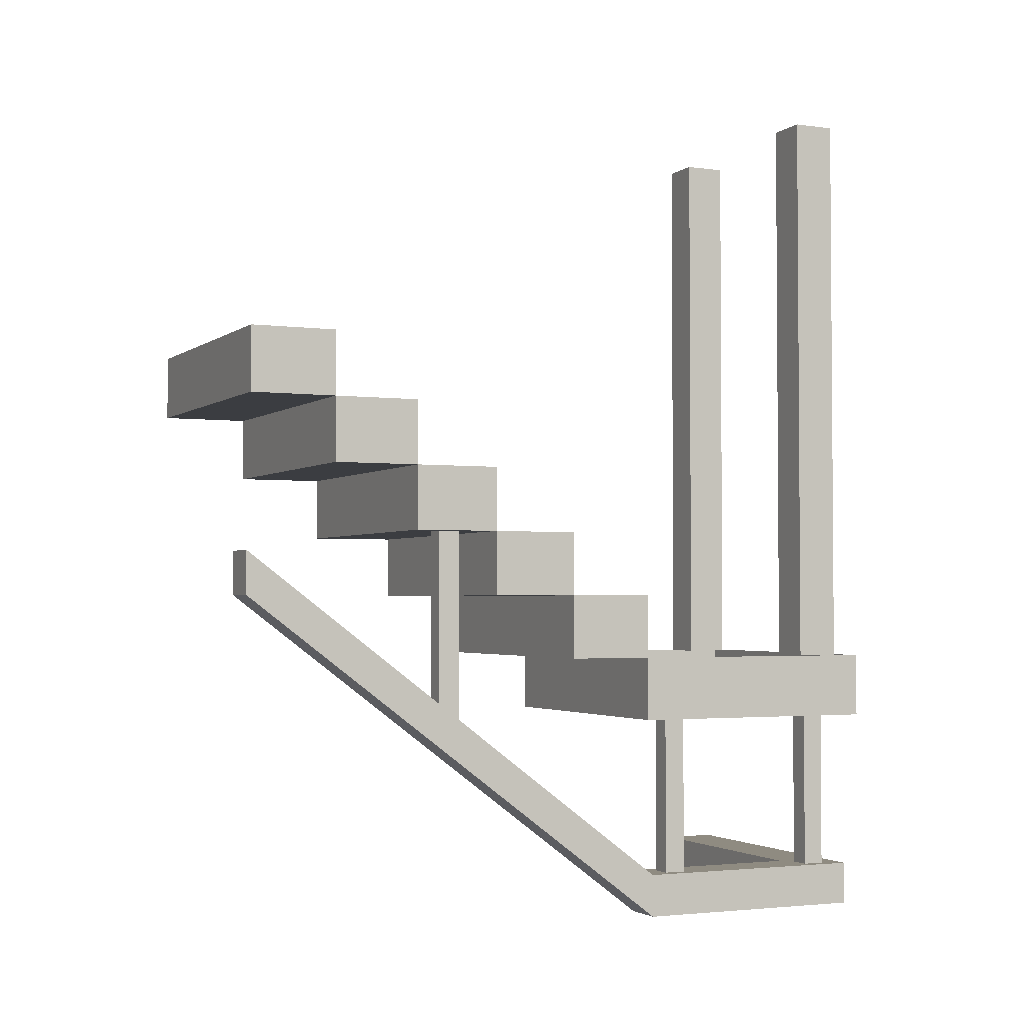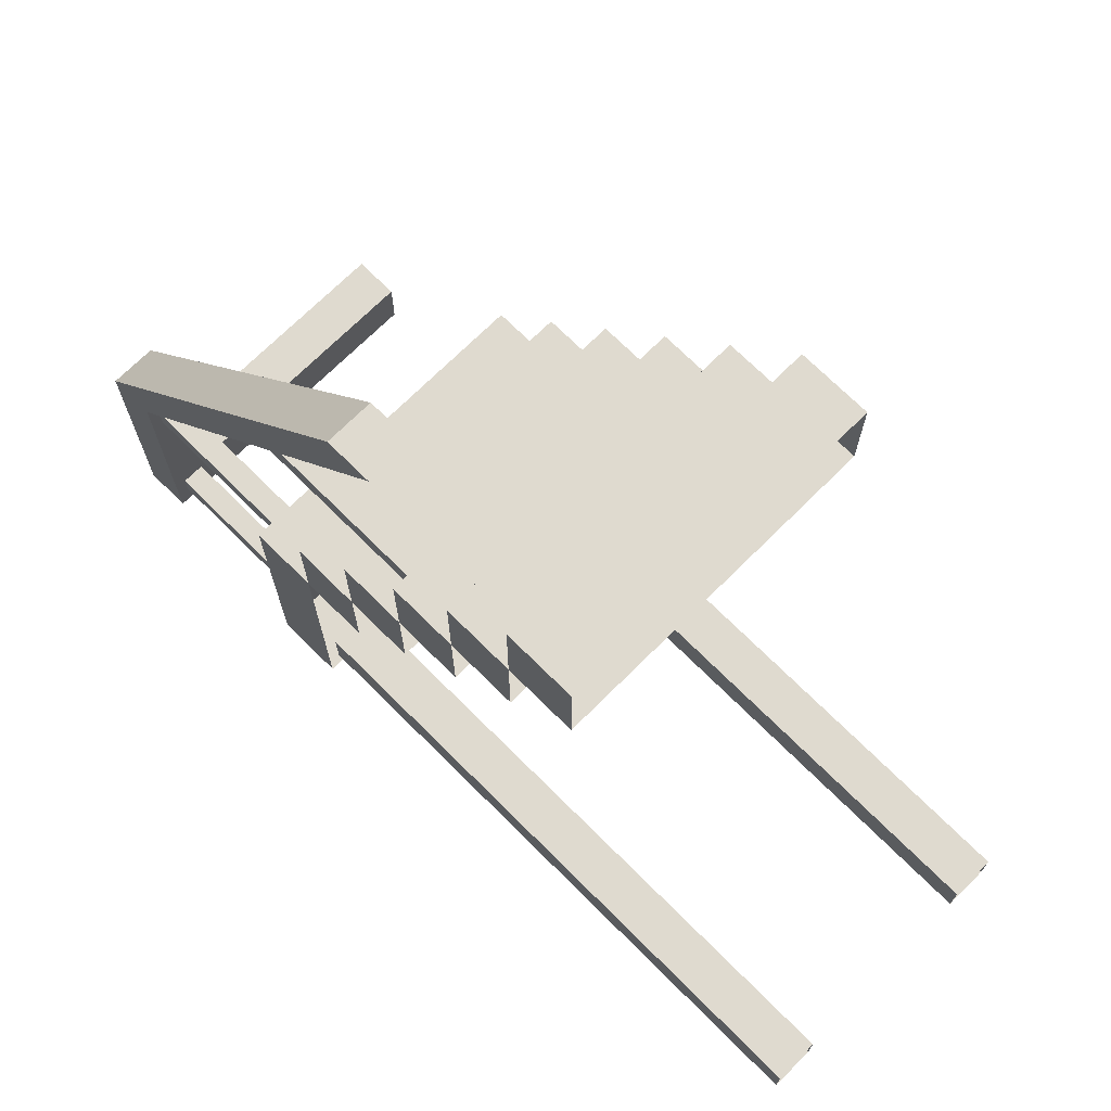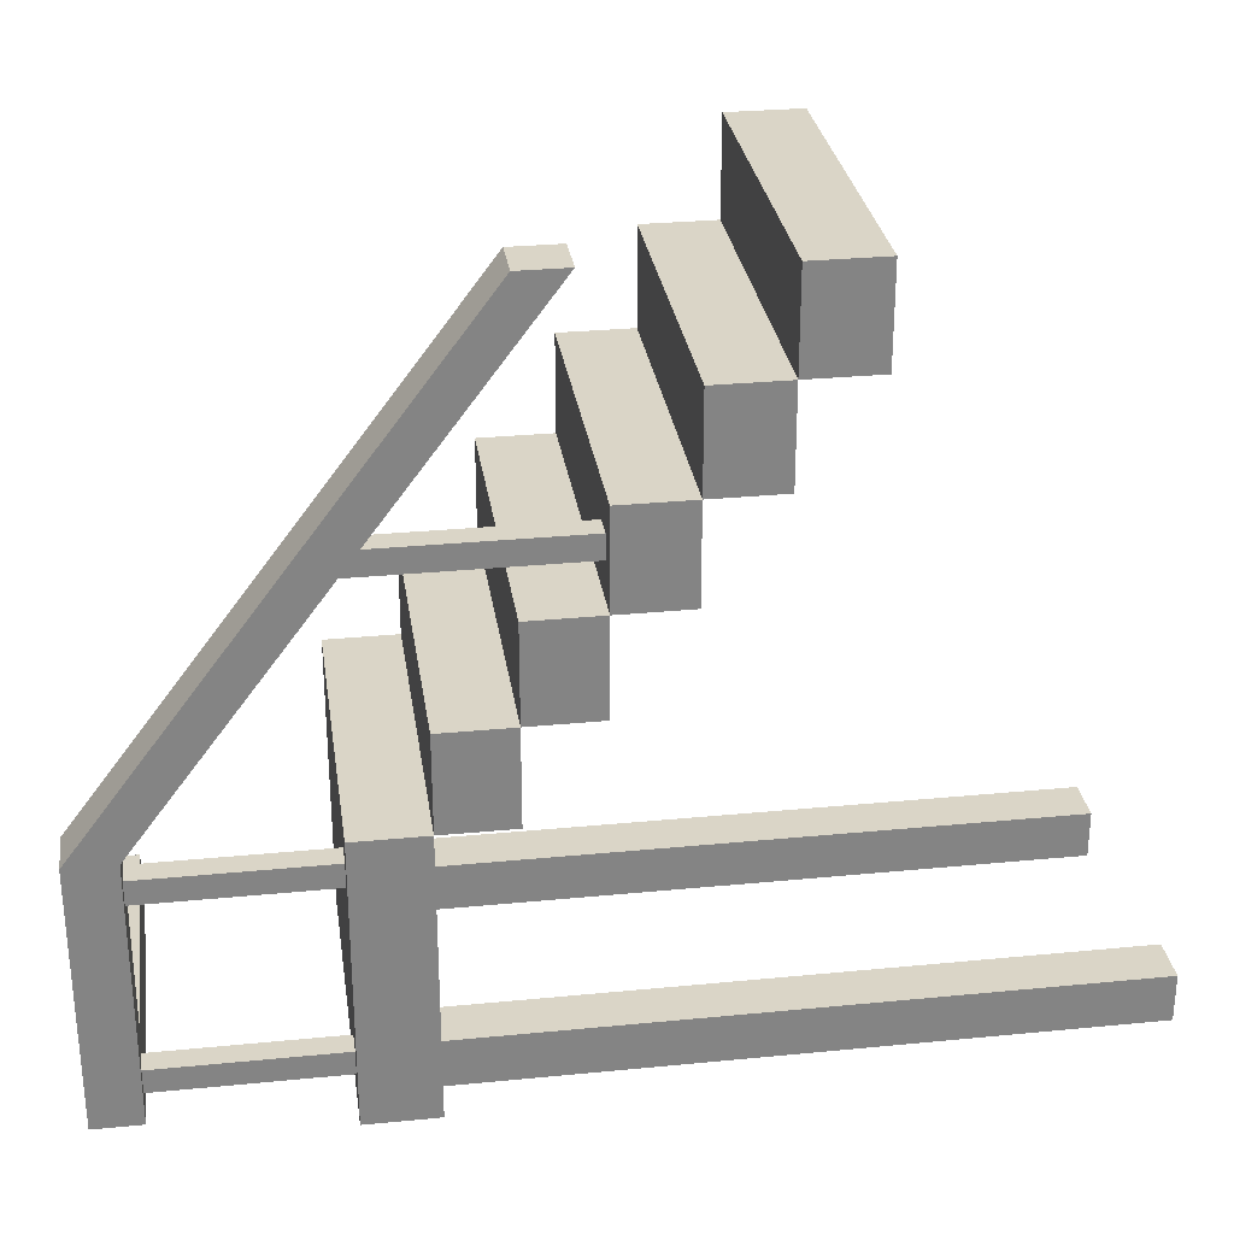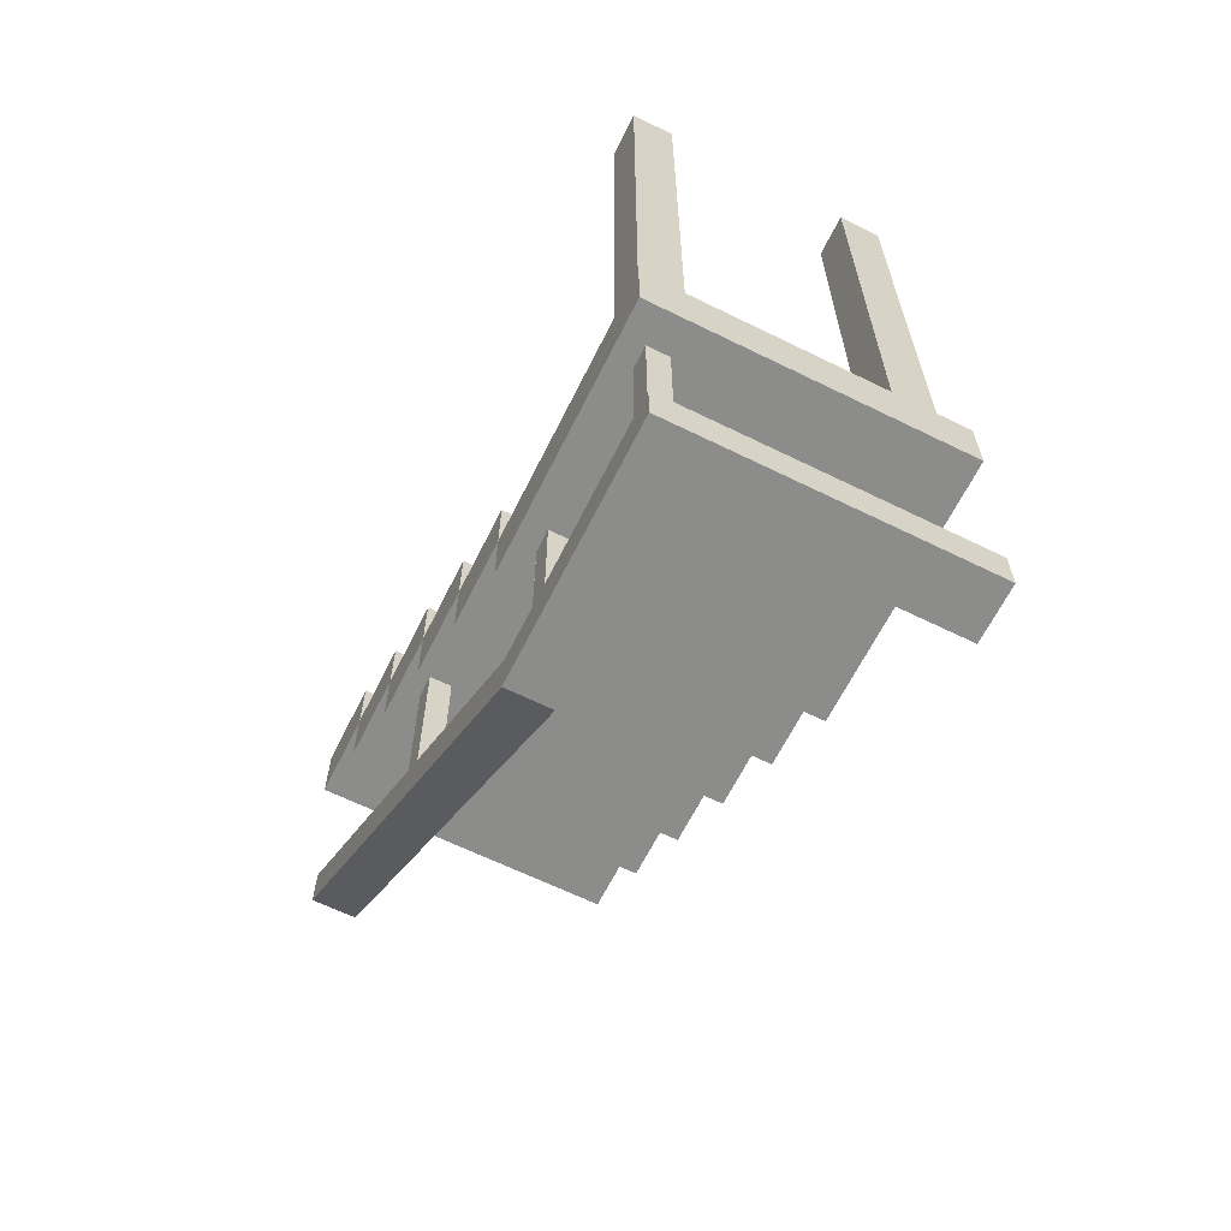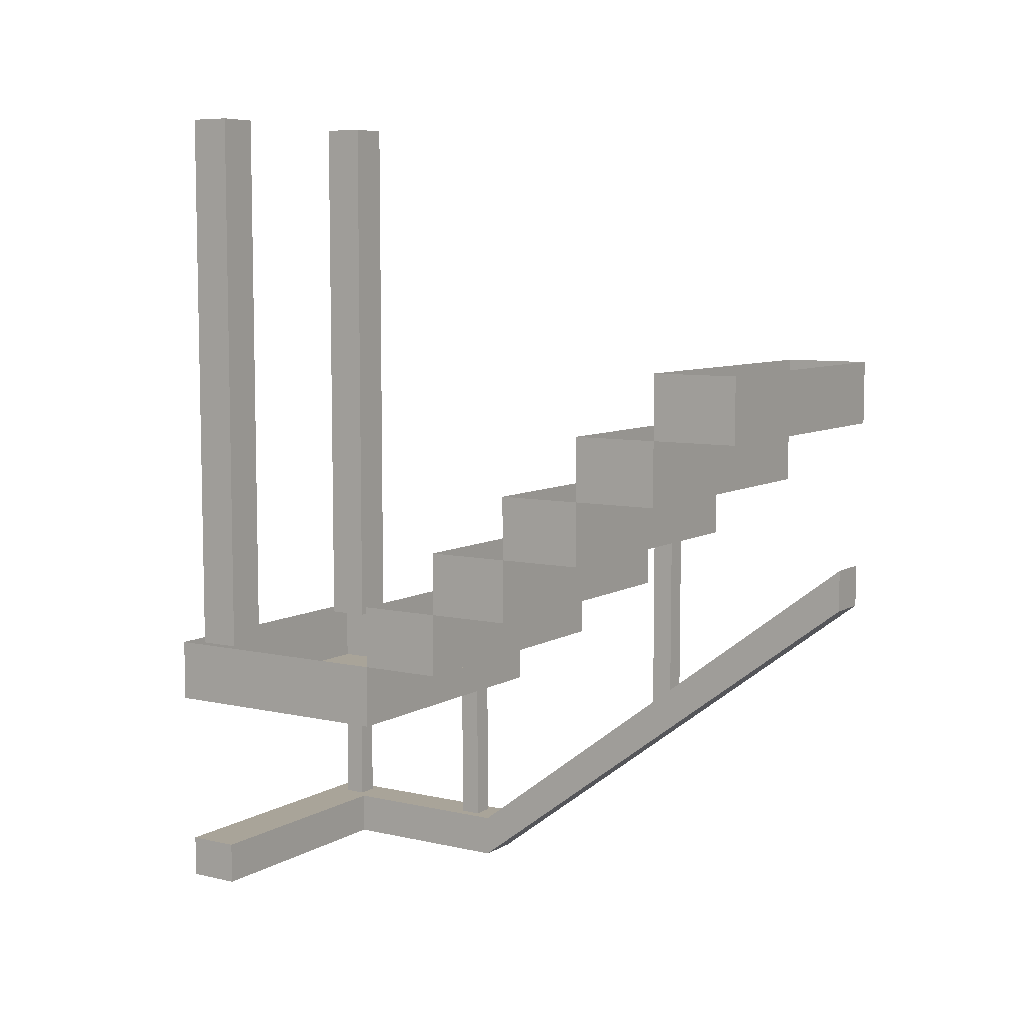
<metadata>
{"format":"obj","ext":"obj","renderer":"f3d","projection":"perspective","resolution":1024,"background":"white","views":[{"elev":-2.6,"azim":65.2,"up":"+Y"},{"elev":70.7,"azim":135.0,"up":"+Z"},{"elev":29.0,"azim":81.7,"up":"+Z"},{"elev":-64.1,"azim":153.6,"up":"+Y"},{"elev":7.3,"azim":-57.1,"up":"+Y"}]}
</metadata>
<code>
v -0.375 0.375 0
v -0.375 0.375 0.25
v -0.375 0.5625 0.25
v -0.375 0.5625 0
v 0.5 0.375 0
v 0.5 0.375 0.25
v 0.5 0.5625 0.25
v -0.375 0.5625 0.5
v -0.375 0.75 0.5
v -0.375 0.75 0.25
v 0.5 0.75 0.25
v 0.5 0.5625 0.5
v 0.5 0.75 0.5
v -0.375 0.75 0.75
v -0.375 0.9375 0.75
v -0.375 0.9375 0.5
v 0.5 0.9375 0.5
v 0.5 0.75 0.75
v 0.5 0.9375 0.75
v -0.375 0.9375 1
v -0.375 1.125 1
v -0.375 1.125 0.75
v 0.5 1.125 0.75
v 0.5 0.9375 1
v 0.5 1.125 1
v 0.5 0.5625 0
v 0.4375 0.5625 0.3438
v 0.4375 0.5625 0.4062
v 0.4375 0.03125 0.4062
v 0.4375 0 0.3438
v 0.375 0.5625 0.3438
v 0.375 0 0.3438
v 0.375 0.5625 0.4062
v 0.375 0.03125 0.4062
v 0.4375 0 -0.9062
v 0.4375 0 -0.8438
v 0.4375 -0.4688 -0.8438
v 0.4375 -0.4688 -0.9062
v 0.375 0 -0.9062
v 0.375 -0.4688 -0.9062
v 0.375 0 -0.8438
v 0.375 -0.4688 -0.8438
v 0.4688 1.875 -0.9375
v 0.4688 1.875 -0.8125
v 0.4688 0.1875 -0.8125
v 0.4688 0.1875 -0.9375
v 0.3438 1.875 -0.9375
v 0.3438 0.1875 -0.9375
v 0.3438 1.875 -0.8125
v 0.3438 0.1875 -0.8125
v -0.3438 1.875 -0.9375
v -0.2188 1.875 -0.9375
v -0.2188 0.1875 -0.9375
v -0.3438 0.1875 -0.9375
v -0.3438 1.875 -0.8125
v -0.3438 0.1875 -0.8125
v -0.2188 1.875 -0.8125
v -0.2188 0.1875 -0.8125
v 0.4688 -0.5938 -0.9688
v 0.4688 -0.4688 -0.9688
v 0.4688 -0.4688 -0.2812
v 0.4688 -0.5938 -0.2812
v 0.3438 -0.5938 -0.8125
v -0.375 -0.5938 -0.8125
v -0.375 -0.5938 -0.9688
v -0.375 -0.4688 -0.9688
v 0.3438 -0.4688 -0.8125
v 0.3438 -0.4688 -0.2812
v 0.3438 0.5 1
v 0.4688 0.5 1
v 0.4688 0.375 1
v 0.3438 -0.5938 -0.2812
v -0.375 -0.4688 -0.8125
v 0.3438 0.375 1
v 0.4375 0 -0.4062
v 0.4375 0 -0.3438
v 0.4375 -0.4688 -0.3438
v 0.4375 -0.4688 -0.4062
v 0.375 0 -0.4062
v 0.375 -0.4688 -0.4062
v 0.375 0 -0.3438
v 0.375 -0.4688 -0.3438
v -0.375 0.1875 -0.25
v -0.375 0.1875 0
v -0.375 0.375 -0.25
v 0.5 0.1875 -0.25
v 0.5 0.1875 0
v 0.5 0.375 -0.25
v -0.375 0 -1
v -0.375 0 -0.25
v -0.375 0.1875 -1
v 0.5 0 -1
v 0.5 0 -0.25
v 0.5 0.1875 -1
f 1 2 3
f 1 3 4
f 1 4 5
f 2 6 7
f 2 7 3
f 3 8 9
f 3 9 10
f 3 10 7
f 7 10 11
f 7 11 12
f 8 12 13
f 8 13 9
f 9 14 15
f 9 15 16
f 9 16 13
f 13 16 17
f 13 17 18
f 14 18 19
f 14 19 15
f 15 20 21
f 15 21 22
f 15 22 19
f 19 22 23
f 19 23 24
f 20 24 25
f 20 25 21
f 6 5 26
f 6 26 7
f 27 28 29
f 27 29 30
f 27 30 31
f 31 30 32
f 31 32 33
f 33 32 34
f 33 34 28
f 28 34 29
f 5 4 26
f 24 23 25
f 12 11 13
f 18 17 19
f 35 36 37
f 35 37 38
f 35 38 39
f 39 38 40
f 39 40 41
f 41 40 42
f 41 42 36
f 36 42 37
f 43 44 45
f 43 45 46
f 43 46 47
f 47 46 48
f 47 48 49
f 49 48 50
f 49 50 44
f 44 50 45
f 51 52 53
f 51 53 54
f 51 54 55
f 55 54 56
f 55 56 57
f 57 56 58
f 57 58 52
f 52 58 53
f 59 60 61
f 59 61 62
f 59 62 63
f 59 63 64
f 59 64 65
f 59 65 60
f 60 65 66
f 60 66 67
f 60 67 68
f 60 68 61
f 61 68 69
f 61 69 70
f 61 70 62
f 62 70 71
f 62 71 72
f 62 72 63
f 63 72 67
f 63 67 73
f 63 73 64
f 64 73 66
f 64 66 65
f 67 72 68
f 68 72 74
f 68 74 69
f 69 74 70
f 74 71 70
f 71 74 72
f 66 73 67
f 75 76 77
f 75 77 78
f 75 78 79
f 79 78 80
f 79 80 81
f 81 80 82
f 81 82 76
f 76 82 77
f 83 84 1
f 83 1 85
f 83 85 86
f 84 87 5
f 84 5 1
f 87 86 88
f 87 88 5
f 86 85 88
f 89 90 83
f 89 83 91
f 89 91 92
f 90 93 86
f 90 86 83
f 93 92 94
f 93 94 86
f 92 91 94
f 1 5 2
f 2 5 6
f 3 7 8
f 7 12 8
f 9 13 14
f 13 18 14
f 15 19 20
f 19 24 20
f 83 86 84
f 84 86 87
f 89 92 90
f 90 92 93
f 69 70 71
f 69 71 74

</code>
